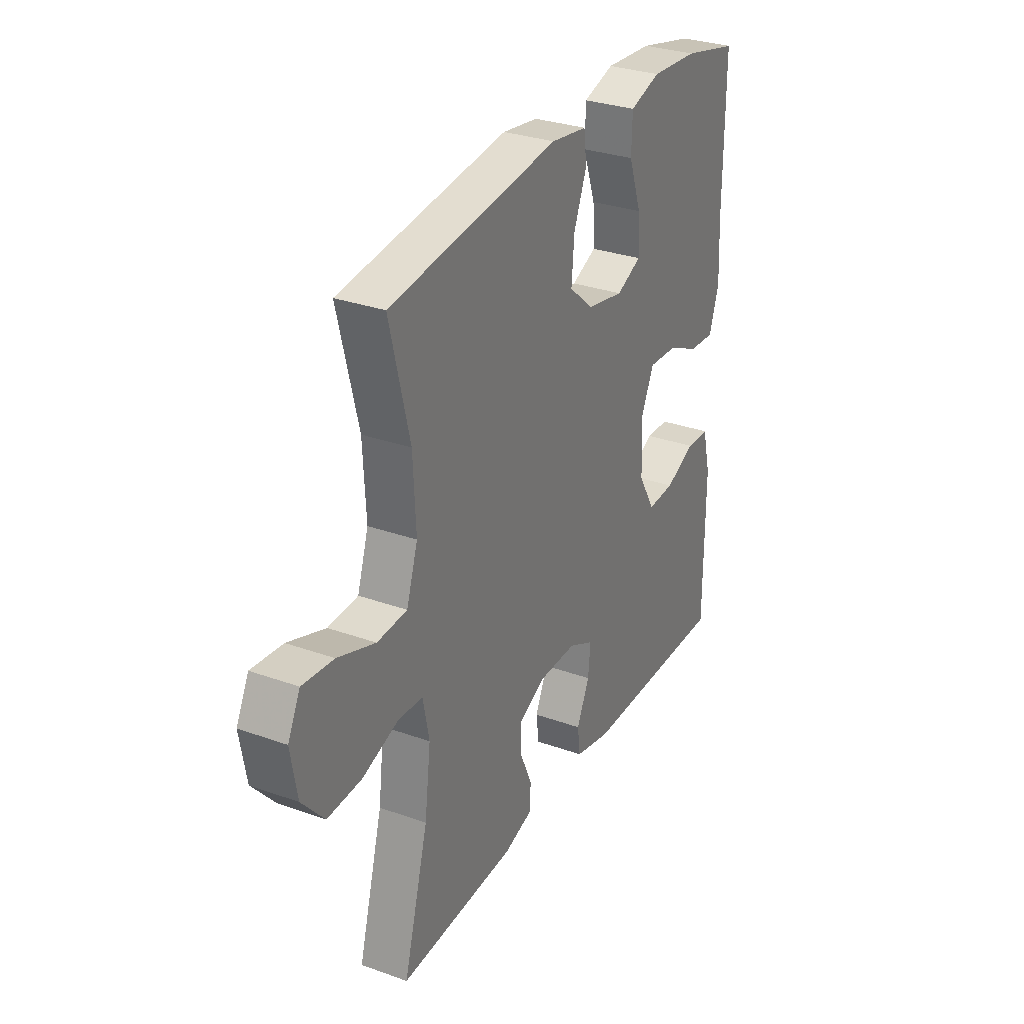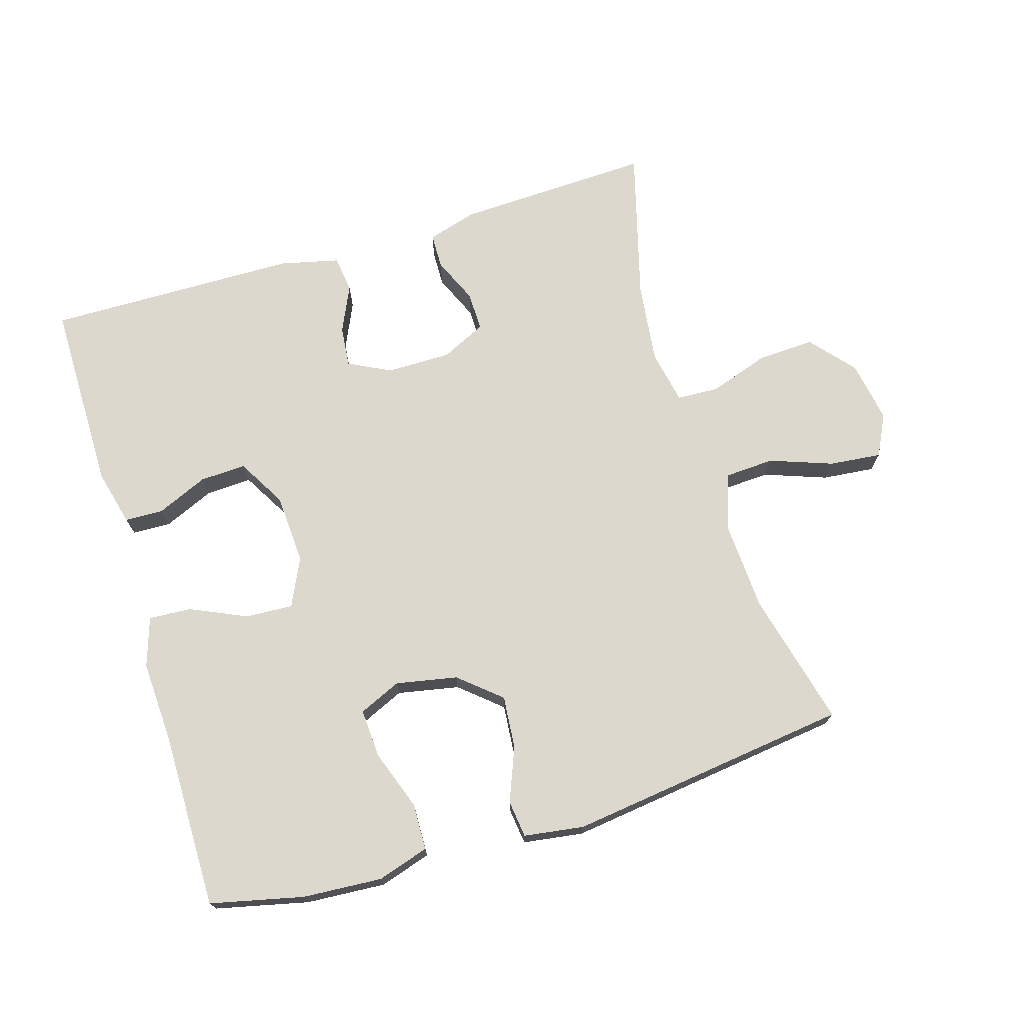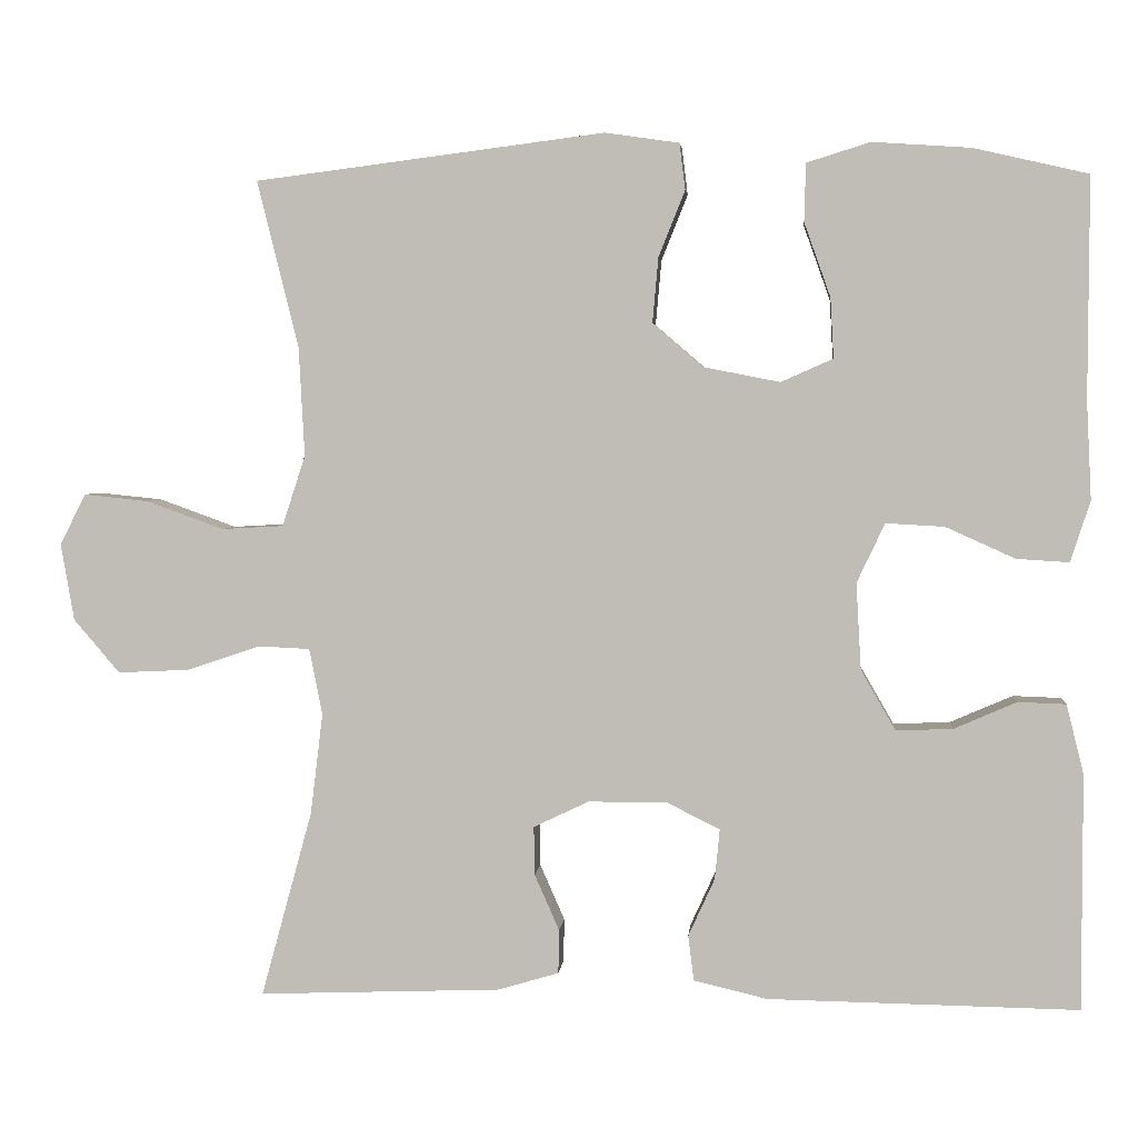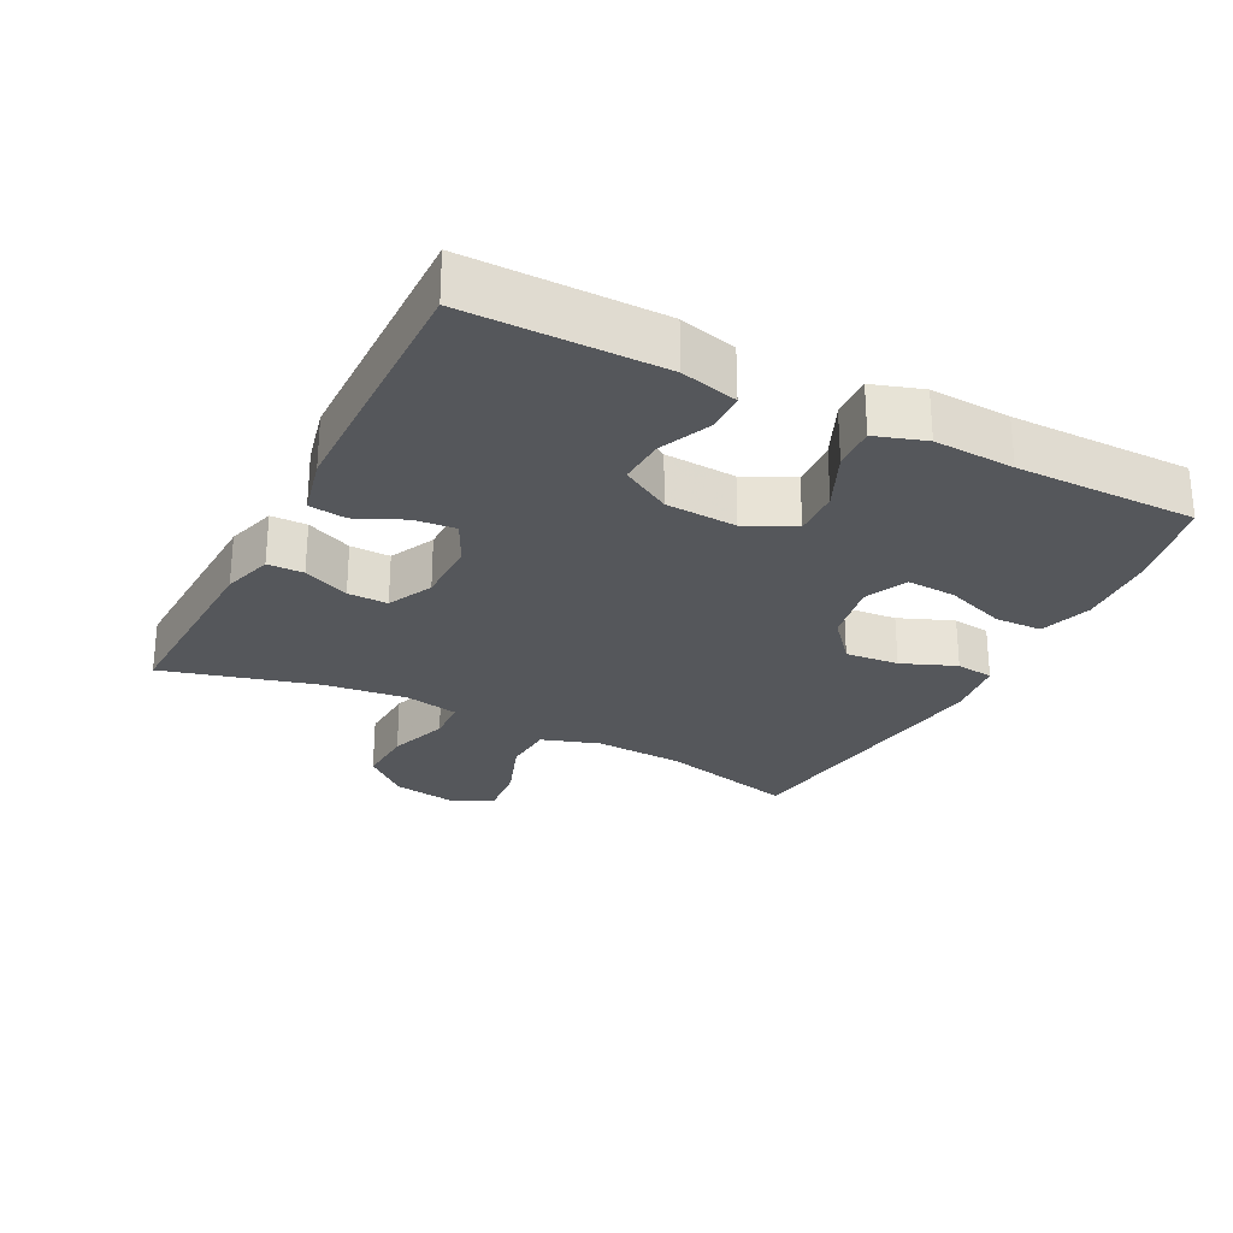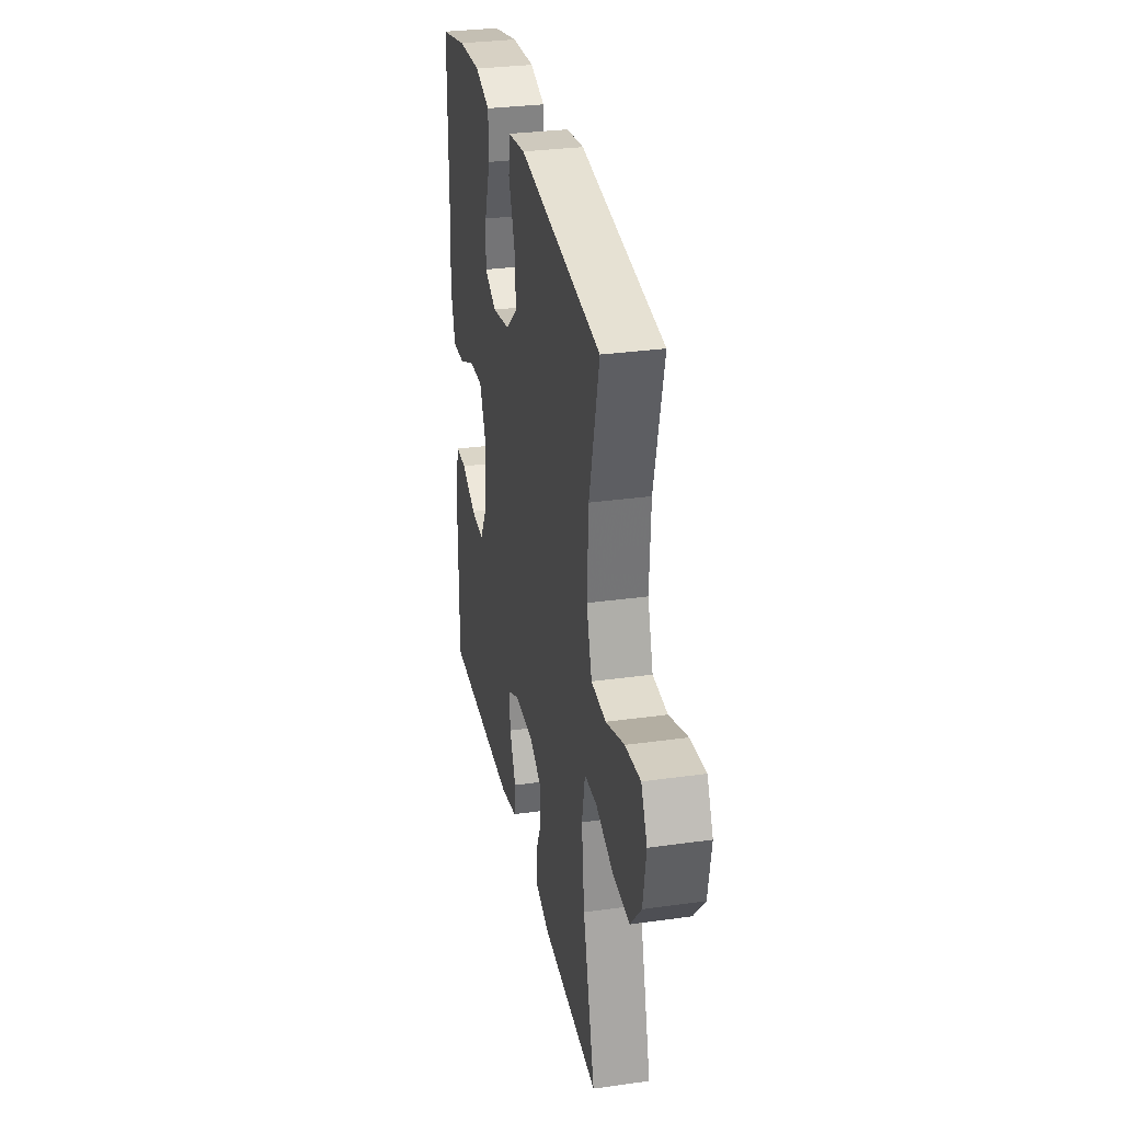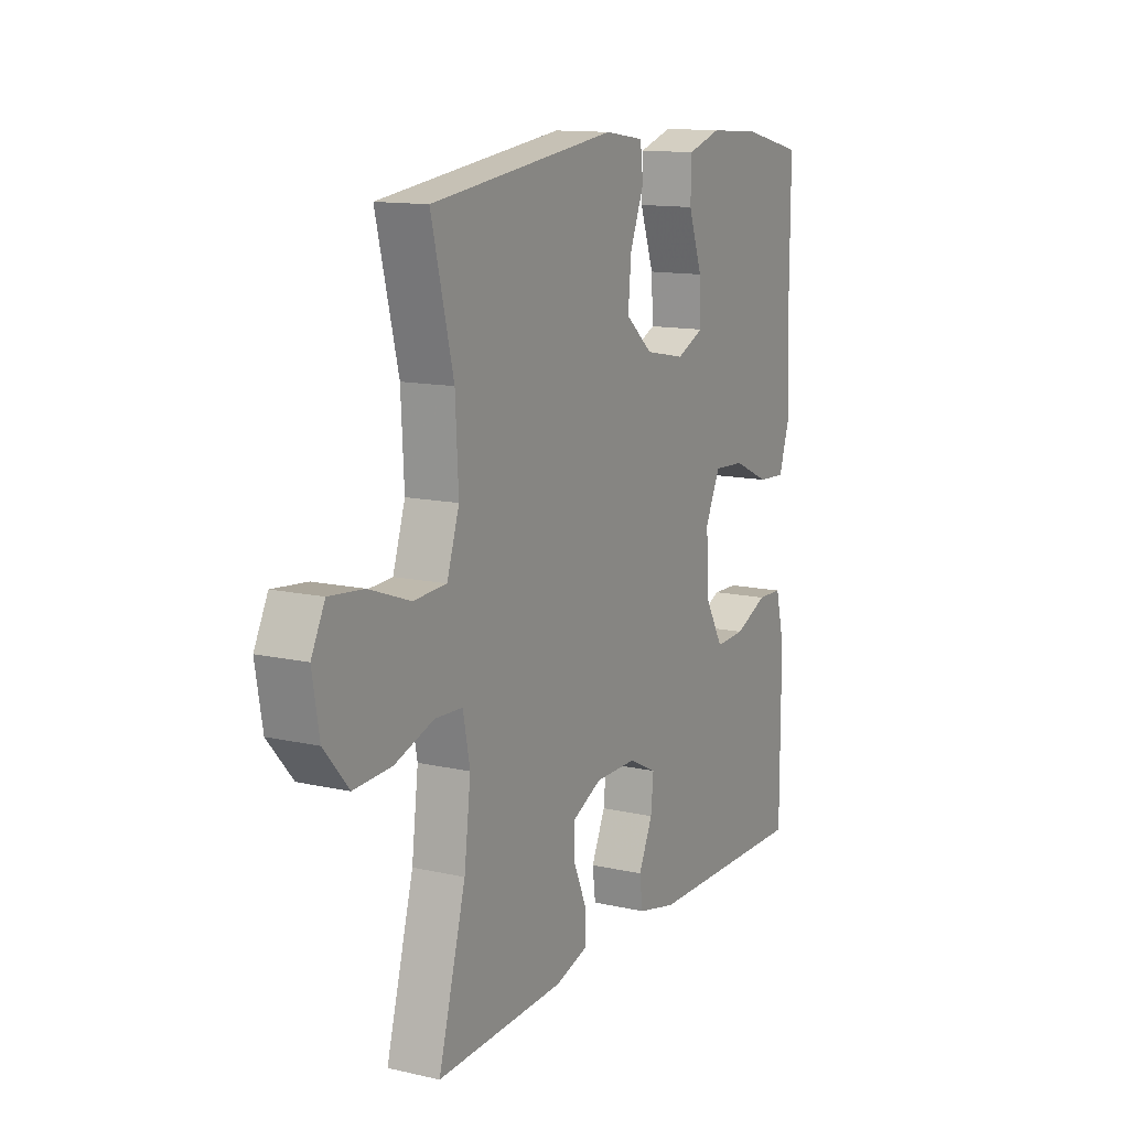
<metadata>
{"format":"obj","ext":"obj","renderer":"f3d","projection":"perspective","resolution":1024,"background":"white","views":[{"elev":30.6,"azim":117.3,"up":"+Z"},{"elev":72.2,"azim":-16.9,"up":"+Y"},{"elev":3.3,"azim":-174.9,"up":"+Z"},{"elev":-26.7,"azim":-117.2,"up":"+Y"},{"elev":31.0,"azim":78.7,"up":"+Z"},{"elev":12.9,"azim":117.5,"up":"+Z"}]}
</metadata>
<code>
v -0.5 0.07 0.5
v -0.361 0.07 0.532
v -0.242 0.07 0.54
v -0.165 0.07 0.516
v -0.163 0.07 0.446
v -0.195 0.07 0.356
v -0.199 0.07 0.283
v -0.136 0.07 0.255
v -0.044 0.07 0.273
v 0.018 0.07 0.326
v 0.011 0.07 0.405
v -0.021 0.07 0.485
v -0.014 0.07 0.541
v 0.076 0.07 0.554
v 0.5 0.07 0.5
v 0.45 0.07 0.298
v 0.443 0.07 0.166
v 0.471 0.07 0.08
v 0.546 0.07 0.076
v 0.64 0.07 0.11
v 0.718 0.07 0.118
v 0.749 0.07 0.056
v 0.733 0.07 -0.037
v 0.677 0.07 -0.102
v 0.591 0.07 -0.098
v 0.502 0.07 -0.068
v 0.439 0.07 -0.071
v 0.423 0.07 -0.151
v 0.438 0.07 -0.274
v 0.5 0.07 -0.5
v 0.206 0.07 -0.489
v 0.132 0.07 -0.467
v 0.131 0.07 -0.414
v 0.161 0.07 -0.346
v 0.162 0.07 -0.287
v 0.095 0.07 -0.255
v -0.001 0.07 -0.255
v -0.065 0.07 -0.287
v -0.059 0.07 -0.348
v -0.027 0.07 -0.418
v -0.034 0.07 -0.473
v -0.123 0.07 -0.494
v -0.5 0.07 -0.5
v -0.5 0.07 -0.214
v -0.479 0.07 -0.13
v -0.421 0.07 -0.128
v -0.345 0.07 -0.161
v -0.276 0.07 -0.164
v -0.234 0.07 -0.091
v -0.228 0.07 0.014
v -0.262 0.07 0.086
v -0.333 0.07 0.082
v -0.417 0.07 0.044
v -0.481 0.07 0.04
v -0.505 0.07 0.114
v -0.499 0.07 0.233
v -0.5 0 0.5
v -0.361 0 0.532
v -0.242 0 0.54
v -0.165 0 0.516
v -0.163 0 0.446
v -0.195 0 0.356
v -0.199 0 0.283
v -0.136 0 0.255
v -0.044 0 0.273
v 0.018 0 0.326
v 0.011 0 0.405
v -0.021 0 0.485
v -0.014 0 0.541
v 0.076 0 0.554
v 0.5 0 0.5
v 0.45 0 0.298
v 0.443 0 0.166
v 0.471 0 0.08
v 0.546 0 0.076
v 0.64 0 0.11
v 0.718 0 0.118
v 0.749 0 0.056
v 0.733 0 -0.037
v 0.677 0 -0.102
v 0.591 0 -0.098
v 0.502 0 -0.068
v 0.439 0 -0.071
v 0.423 0 -0.151
v 0.438 0 -0.274
v 0.5 0 -0.5
v 0.206 0 -0.489
v 0.132 0 -0.467
v 0.131 0 -0.414
v 0.161 0 -0.346
v 0.162 0 -0.287
v 0.095 0 -0.255
v -0.001 0 -0.255
v -0.065 0 -0.287
v -0.059 0 -0.348
v -0.027 0 -0.418
v -0.034 0 -0.473
v -0.123 0 -0.494
v -0.5 0 -0.5
v -0.5 0 -0.214
v -0.479 0 -0.13
v -0.421 0 -0.128
v -0.345 0 -0.161
v -0.276 0 -0.164
v -0.234 0 -0.091
v -0.228 0 0.014
v -0.262 0 0.086
v -0.333 0 0.082
v -0.417 0 0.044
v -0.481 0 0.04
v -0.505 0 0.114
v -0.499 0 0.233
f 53 54 55 56
f 52 53 56 1
f 51 52 1 2
f 50 51 2 3
f 44 45 46 47
f 44 47 48
f 43 44 48
f 42 43 48
f 39 40 41 42
f 38 39 42 48
f 37 38 48 49
f 31 32 33 34
f 29 30 31 34
f 28 29 34 35
f 27 28 35 36
f 23 24 25 26
f 23 26 27
f 22 23 27
f 19 20 21 22
f 18 19 22 27
f 17 18 27 36
f 13 14 15 16
f 11 12 13 16
f 10 11 16 17
f 9 10 17 36
f 3 4 5 6
f 50 3 6 7
f 49 50 7 8
f 36 37 49
f 8 9 36 49
f 112 111 110 109
f 57 112 109 108
f 58 57 108 107
f 59 58 107 106
f 103 102 101 100
f 104 103 100
f 104 100 99
f 104 99 98
f 98 97 96 95
f 104 98 95 94
f 105 104 94 93
f 90 89 88 87
f 90 87 86 85
f 91 90 85 84
f 92 91 84 83
f 82 81 80 79
f 83 82 79
f 83 79 78
f 78 77 76 75
f 83 78 75 74
f 92 83 74 73
f 72 71 70 69
f 72 69 68 67
f 73 72 67 66
f 92 73 66 65
f 62 61 60 59
f 63 62 59 106
f 64 63 106 105
f 105 93 92
f 105 92 65 64
f 1 57 58 2
f 2 58 59 3
f 3 59 60 4
f 4 60 61 5
f 5 61 62 6
f 6 62 63 7
f 7 63 64 8
f 8 64 65 9
f 9 65 66 10
f 10 66 67 11
f 11 67 68 12
f 12 68 69 13
f 13 69 70 14
f 14 70 71 15
f 15 71 72 16
f 16 72 73 17
f 17 73 74 18
f 18 74 75 19
f 19 75 76 20
f 20 76 77 21
f 21 77 78 22
f 22 78 79 23
f 23 79 80 24
f 24 80 81 25
f 25 81 82 26
f 26 82 83 27
f 27 83 84 28
f 28 84 85 29
f 29 85 86 30
f 30 86 87 31
f 31 87 88 32
f 32 88 89 33
f 33 89 90 34
f 34 90 91 35
f 35 91 92 36
f 36 92 93 37
f 37 93 94 38
f 38 94 95 39
f 39 95 96 40
f 40 96 97 41
f 41 97 98 42
f 42 98 99 43
f 43 99 100 44
f 44 100 101 45
f 45 101 102 46
f 46 102 103 47
f 47 103 104 48
f 48 104 105 49
f 49 105 106 50
f 50 106 107 51
f 51 107 108 52
f 52 108 109 53
f 53 109 110 54
f 54 110 111 55
f 55 111 112 56
f 56 112 57 1

</code>
